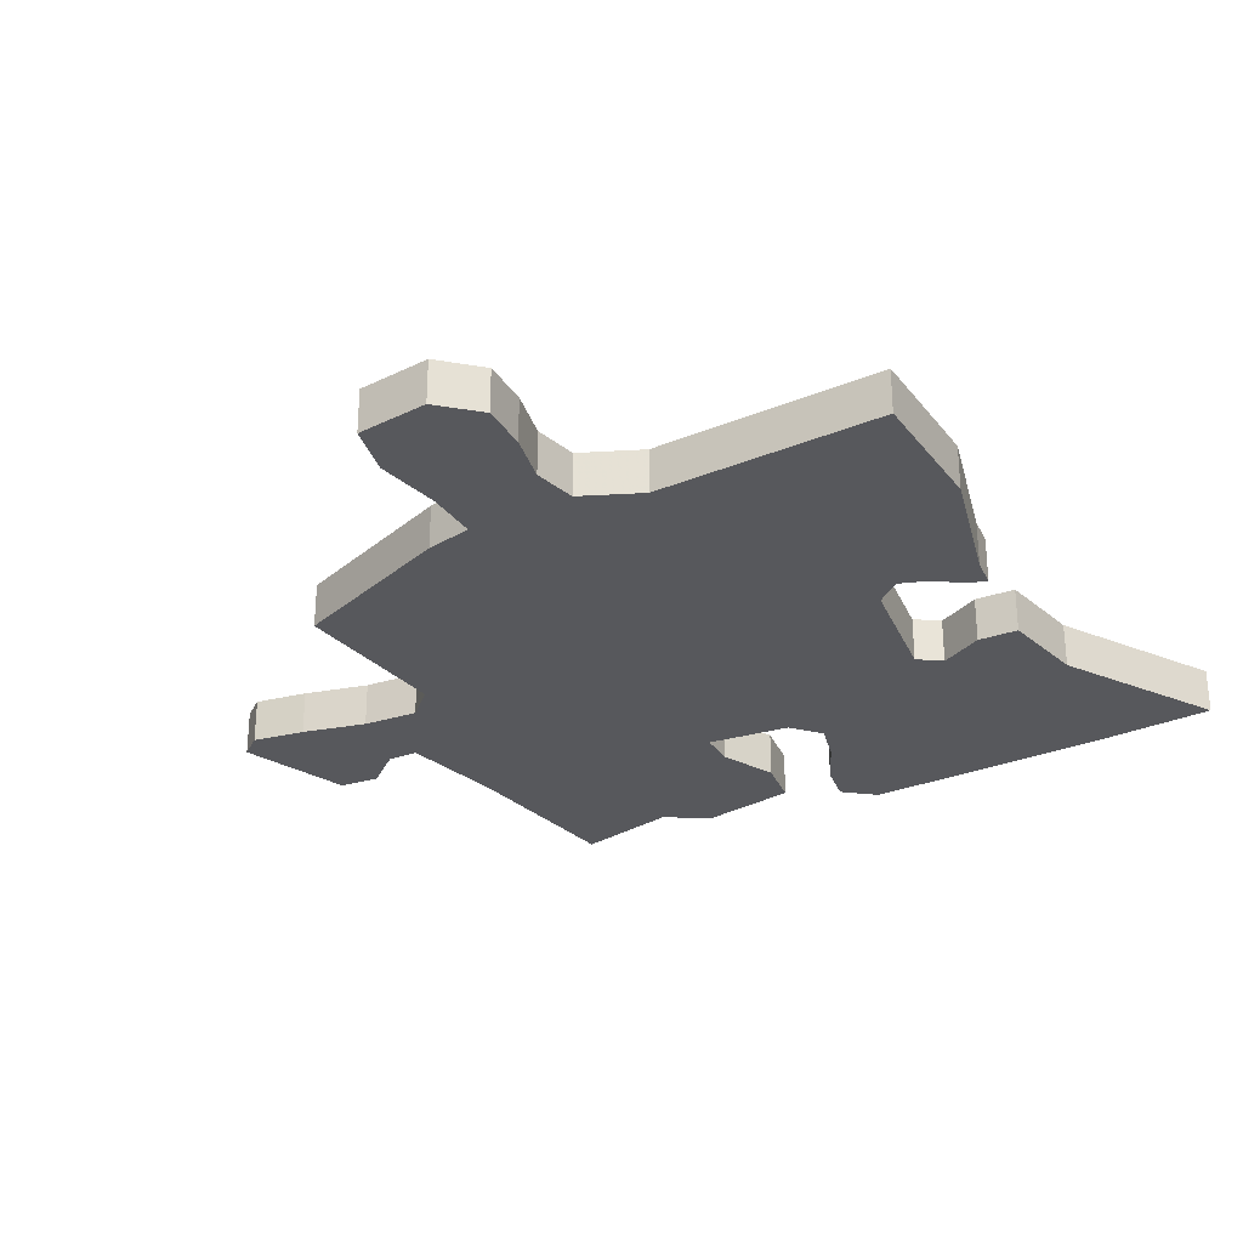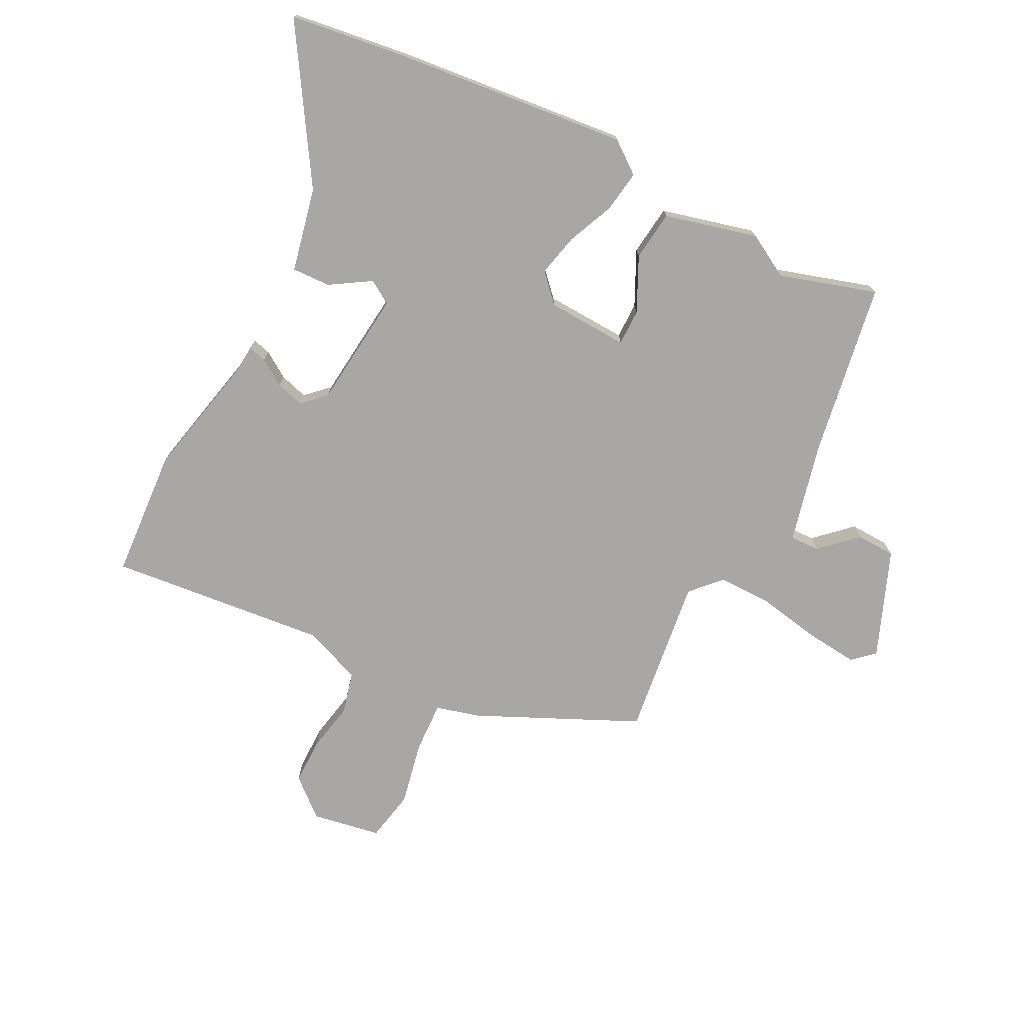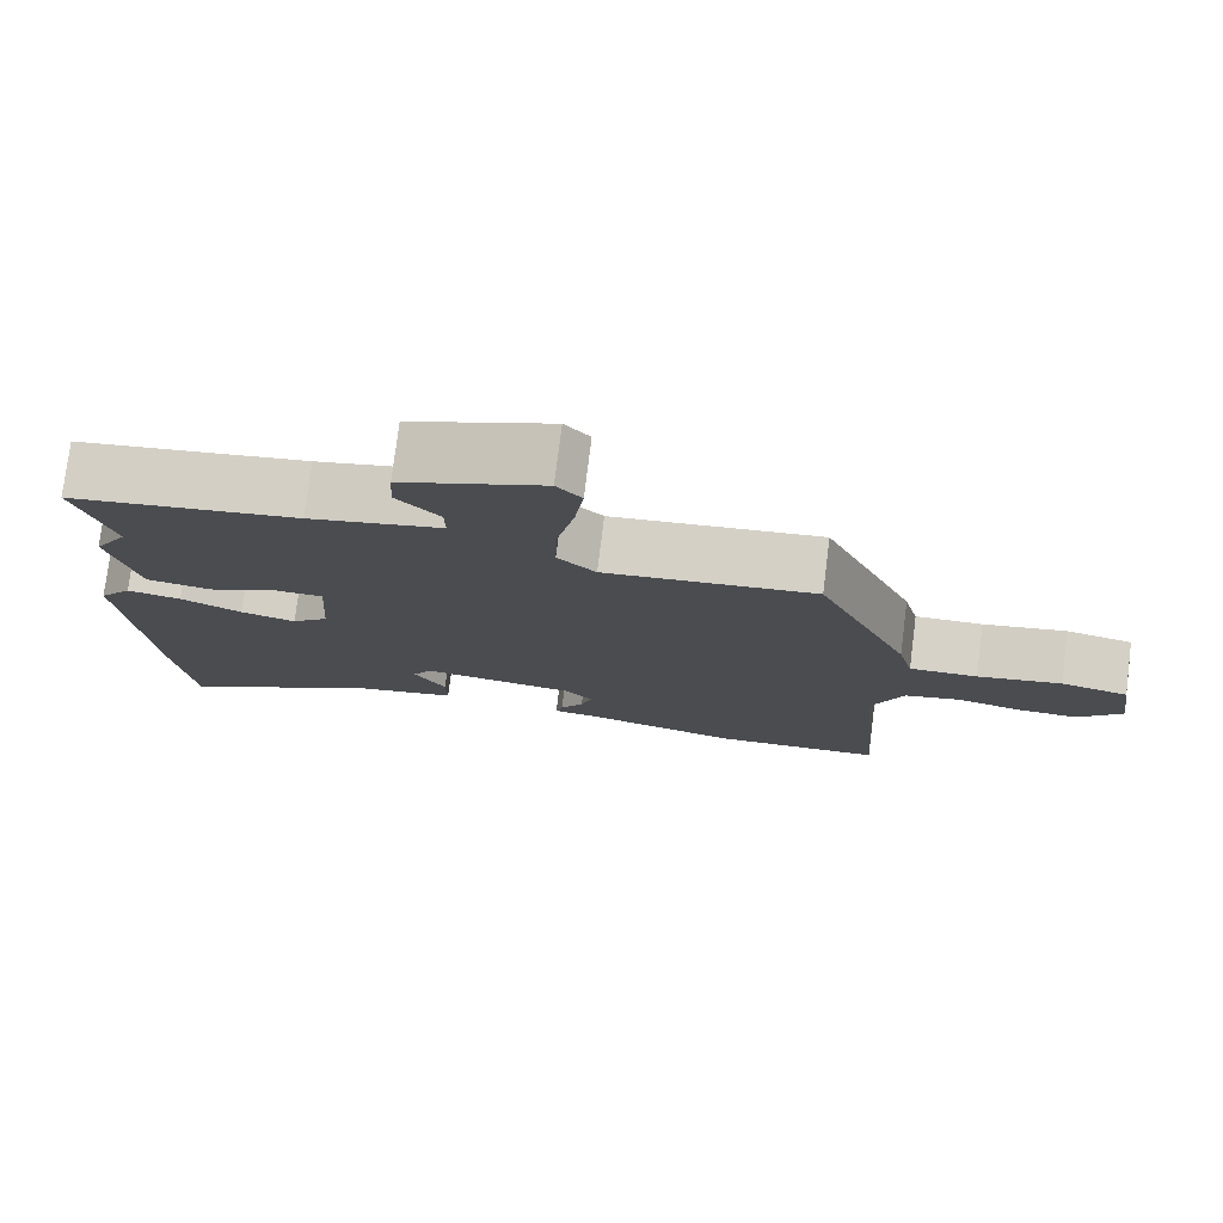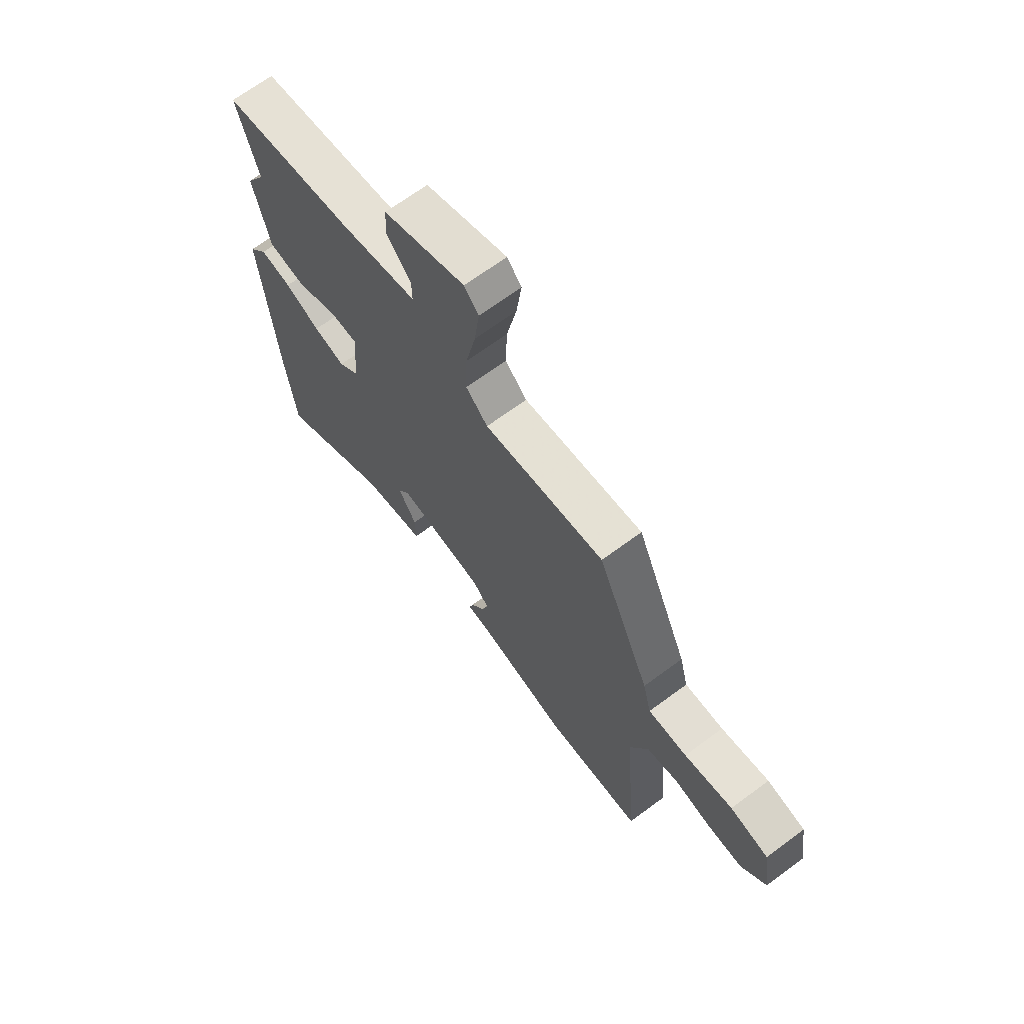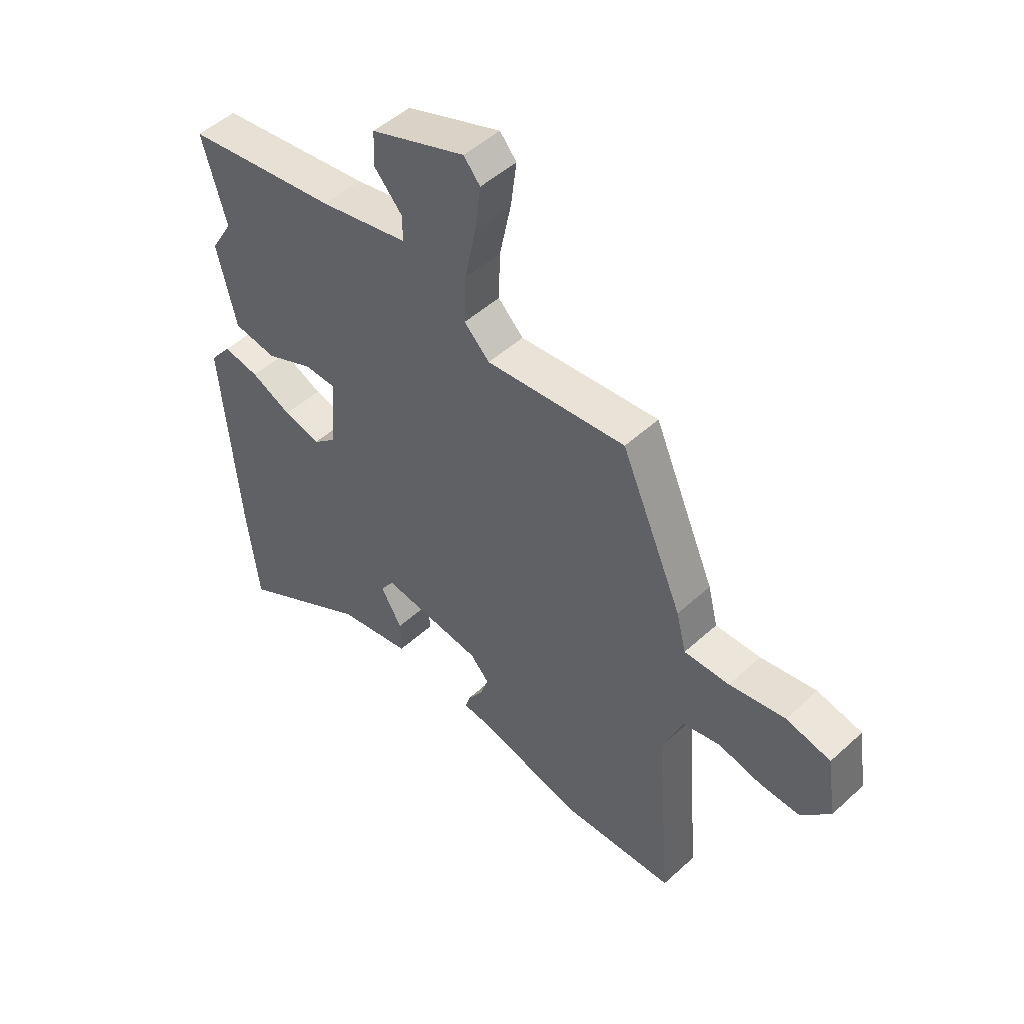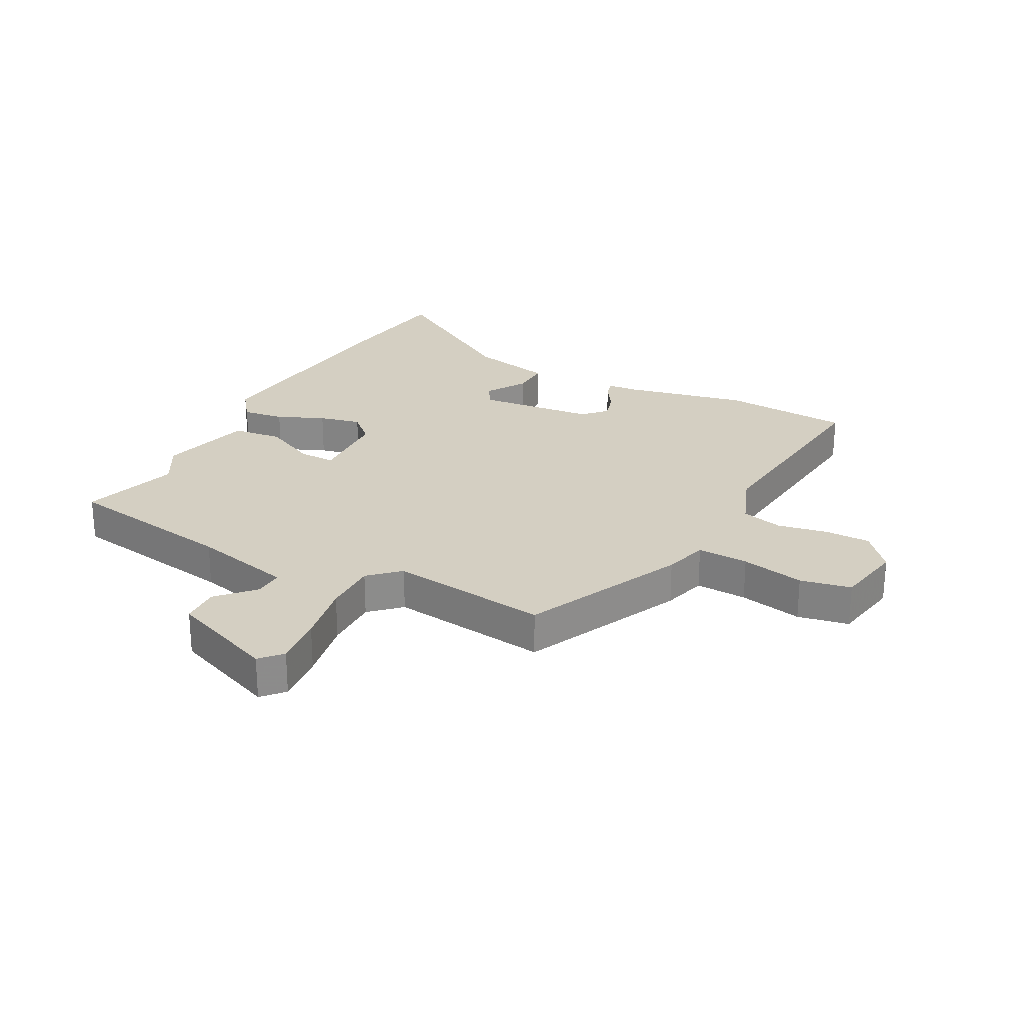
<metadata>
{"format":"obj","ext":"obj","renderer":"f3d","projection":"perspective","resolution":1024,"background":"white","views":[{"elev":-28.5,"azim":117.5,"up":"+Y"},{"elev":-74.5,"azim":-115.8,"up":"+Y"},{"elev":77.1,"azim":7.2,"up":"+Z"},{"elev":68.0,"azim":53.4,"up":"+Z"},{"elev":49.5,"azim":44.8,"up":"+Z"},{"elev":25.8,"azim":29.2,"up":"+Y"}]}
</metadata>
<code>
v -0.454 0.07 0.34
v -0.501 0.07 0.505
v -0.206 0.07 0.548
v -0.035 0.07 0.585
v -0.036 0.07 0.635
v -0.091 0.07 0.696
v -0.087 0.07 0.762
v 0.095 0.07 0.83
v 0.127 0.07 0.793
v 0.116 0.07 0.706
v 0.094 0.07 0.6
v 0.091 0.07 0.508
v 0.14 0.07 0.46
v 0.41 0.07 0.489
v 0.529 0.07 0.216
v 0.548 0.07 0.141
v 0.635 0.07 0.143
v 0.743 0.07 0.163
v 0.829 0.07 0.144
v 0.847 0.07 0.027
v 0.791 0.07 -0.035
v 0.713 0.07 -0.033
v 0.63 0.07 -0.015
v 0.559 0.07 -0.031
v 0.519 0.07 -0.128
v 0.549 0.07 -0.498
v 0.331 0.07 -0.508
v 0.124 0.07 -0.458
v 0.074 0.07 -0.453
v 0.083 0.07 -0.422
v 0.113 0.07 -0.378
v 0.128 0.07 -0.331
v 0.092 0.07 -0.292
v -0.105 0.07 -0.267
v -0.131 0.07 -0.306
v -0.09 0.07 -0.375
v -0.089 0.07 -0.44
v -0.231 0.07 -0.468
v -0.486 0.07 -0.62
v -0.509 0.07 -0.42
v -0.541 0.07 -0.027
v -0.499 0.07 0.026
v -0.429 0.07 0.014
v -0.35 0.07 -0.022
v -0.279 0.07 -0.04
v -0.232 0.07 0.002
v -0.223 0.07 0.139
v -0.284 0.07 0.14
v -0.376 0.07 0.098
v -0.46 0.07 0.11
v -0.497 0.07 0.268
v -0.454 0 0.34
v -0.501 0 0.505
v -0.206 0 0.548
v -0.035 0 0.585
v -0.036 0 0.635
v -0.091 0 0.696
v -0.087 0 0.762
v 0.095 0 0.83
v 0.127 0 0.793
v 0.116 0 0.706
v 0.094 0 0.6
v 0.091 0 0.508
v 0.14 0 0.46
v 0.41 0 0.489
v 0.529 0 0.216
v 0.548 0 0.141
v 0.635 0 0.143
v 0.743 0 0.163
v 0.829 0 0.144
v 0.847 0 0.027
v 0.791 0 -0.035
v 0.713 0 -0.033
v 0.63 0 -0.015
v 0.559 0 -0.031
v 0.519 0 -0.128
v 0.549 0 -0.498
v 0.331 0 -0.508
v 0.124 0 -0.458
v 0.074 0 -0.453
v 0.083 0 -0.422
v 0.113 0 -0.378
v 0.128 0 -0.331
v 0.092 0 -0.292
v -0.105 0 -0.267
v -0.131 0 -0.306
v -0.09 0 -0.375
v -0.089 0 -0.44
v -0.231 0 -0.468
v -0.486 0 -0.62
v -0.509 0 -0.42
v -0.541 0 -0.027
v -0.499 0 0.026
v -0.429 0 0.014
v -0.35 0 -0.022
v -0.279 0 -0.04
v -0.232 0 0.002
v -0.223 0 0.139
v -0.284 0 0.14
v -0.376 0 0.098
v -0.46 0 0.11
v -0.497 0 0.268
f 50 51 1
f 49 50 1
f 48 49 1
f 1 2 3
f 48 1 3
f 47 48 3
f 42 43 44
f 41 42 44
f 40 41 44
f 39 40 44
f 38 39 44
f 37 38 44
f 36 37 44
f 35 36 44
f 34 35 44 45
f 33 34 45 46
f 28 29 30 31
f 28 31 32
f 27 28 32
f 26 27 32
f 25 26 32
f 24 25 32 33
f 21 22 23
f 20 21 23
f 19 20 23
f 18 19 23
f 17 18 23
f 16 17 23 24
f 33 46 47
f 24 33 47
f 16 24 47
f 15 16 47
f 14 15 47
f 13 14 47
f 9 10 11
f 8 9 11
f 7 8 11
f 6 7 11
f 5 6 11
f 4 5 11 12
f 12 13 47
f 4 12 47
f 3 4 47
f 52 102 101
f 52 101 100
f 52 100 99
f 54 53 52
f 54 52 99
f 54 99 98
f 95 94 93
f 95 93 92
f 95 92 91
f 95 91 90
f 95 90 89
f 95 89 88
f 95 88 87
f 95 87 86
f 96 95 86 85
f 97 96 85 84
f 82 81 80 79
f 83 82 79
f 83 79 78
f 83 78 77
f 83 77 76
f 84 83 76 75
f 74 73 72
f 74 72 71
f 74 71 70
f 74 70 69
f 74 69 68
f 75 74 68 67
f 98 97 84
f 98 84 75
f 98 75 67
f 98 67 66
f 98 66 65
f 98 65 64
f 62 61 60
f 62 60 59
f 62 59 58
f 62 58 57
f 62 57 56
f 63 62 56 55
f 98 64 63
f 98 63 55
f 98 55 54
f 1 52 53 2
f 2 53 54 3
f 3 54 55 4
f 4 55 56 5
f 5 56 57 6
f 6 57 58 7
f 7 58 59 8
f 8 59 60 9
f 9 60 61 10
f 10 61 62 11
f 11 62 63 12
f 12 63 64 13
f 13 64 65 14
f 14 65 66 15
f 15 66 67 16
f 16 67 68 17
f 17 68 69 18
f 18 69 70 19
f 19 70 71 20
f 20 71 72 21
f 21 72 73 22
f 22 73 74 23
f 23 74 75 24
f 24 75 76 25
f 25 76 77 26
f 26 77 78 27
f 27 78 79 28
f 28 79 80 29
f 29 80 81 30
f 30 81 82 31
f 31 82 83 32
f 32 83 84 33
f 33 84 85 34
f 34 85 86 35
f 35 86 87 36
f 36 87 88 37
f 37 88 89 38
f 38 89 90 39
f 39 90 91 40
f 40 91 92 41
f 41 92 93 42
f 42 93 94 43
f 43 94 95 44
f 44 95 96 45
f 45 96 97 46
f 46 97 98 47
f 47 98 99 48
f 48 99 100 49
f 49 100 101 50
f 50 101 102 51
f 51 102 52 1

</code>
